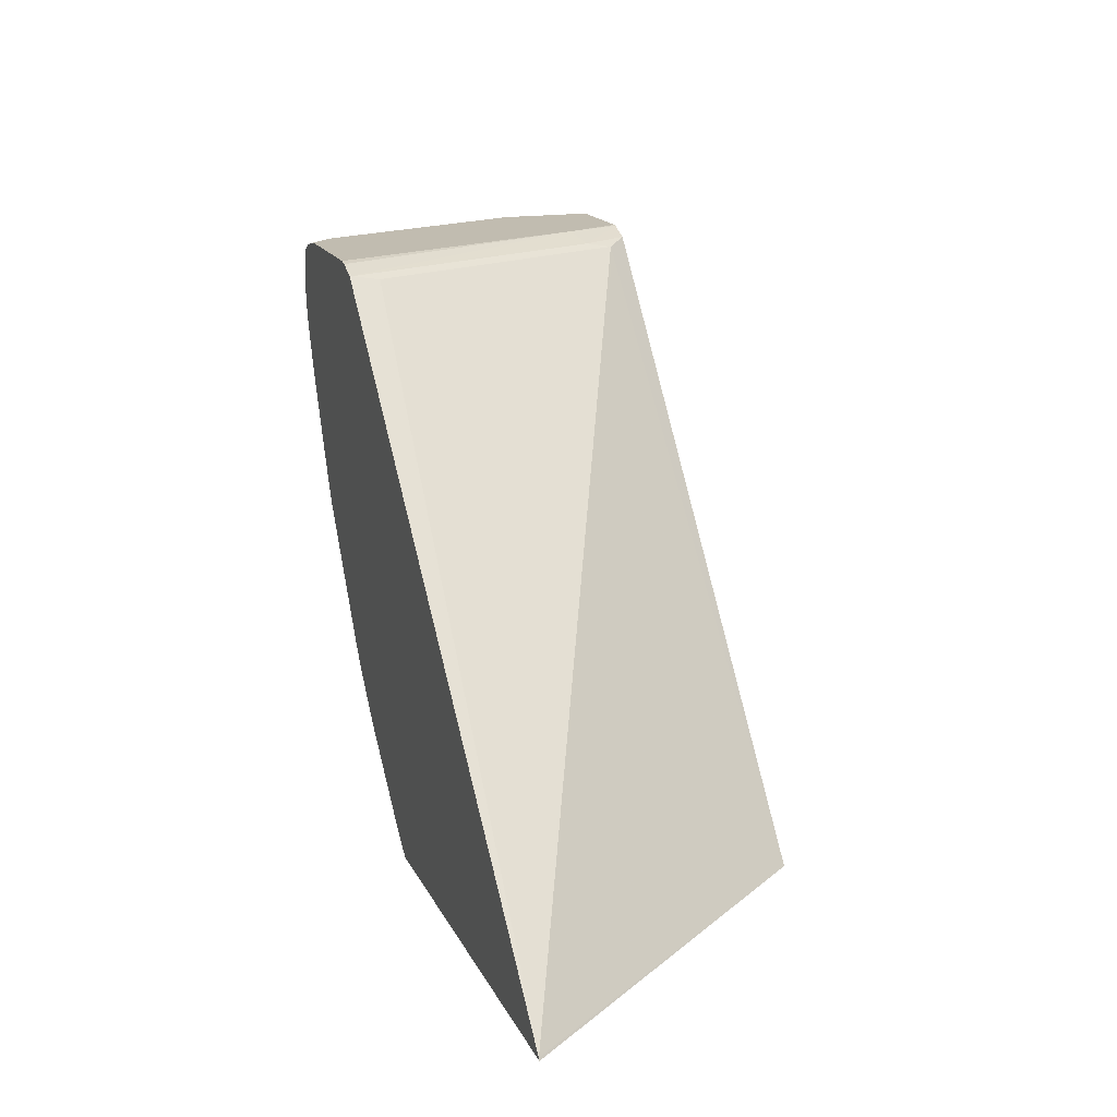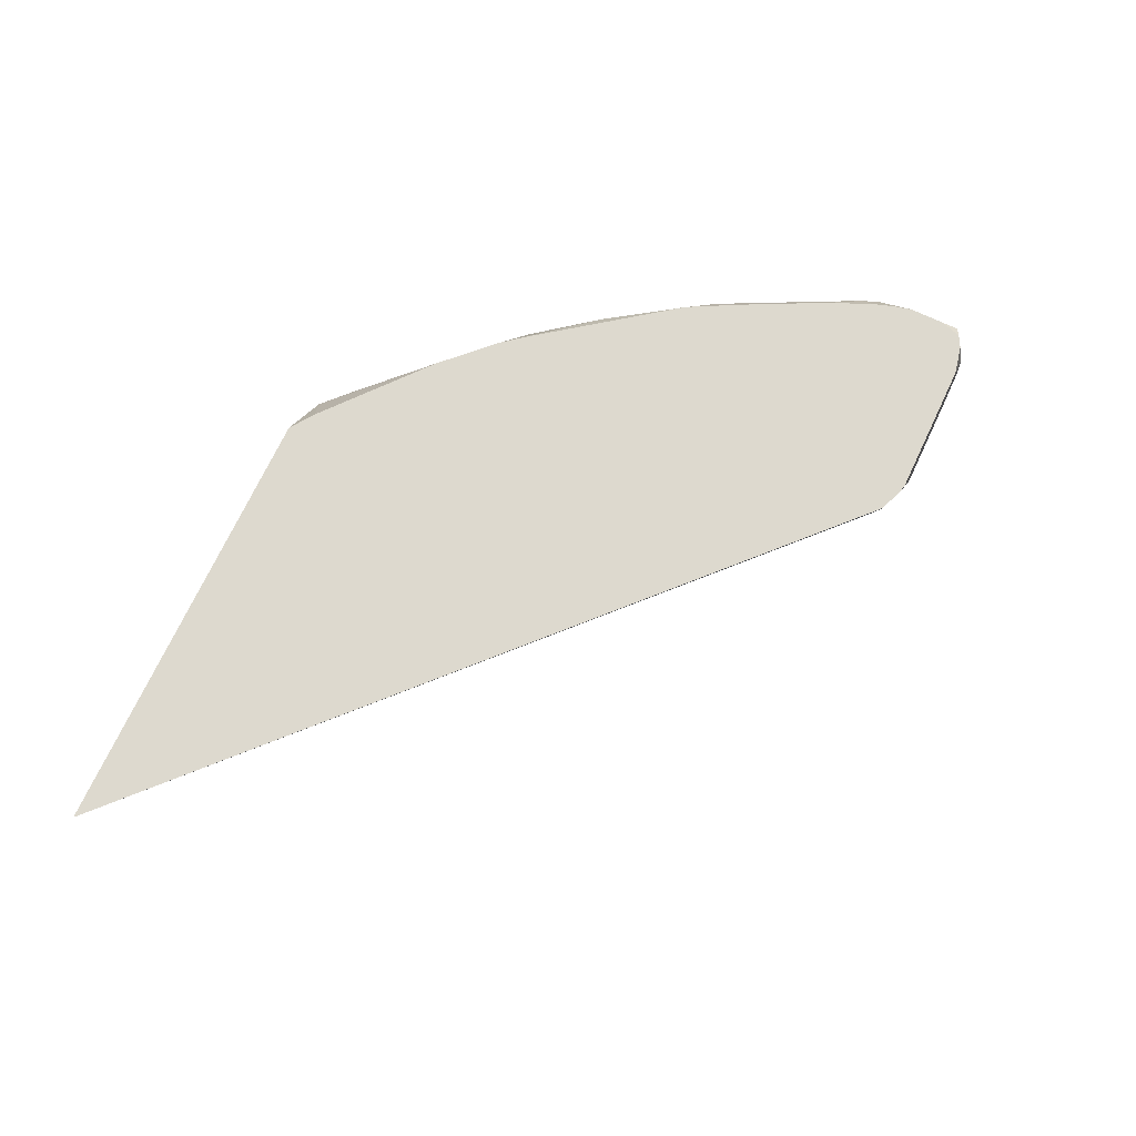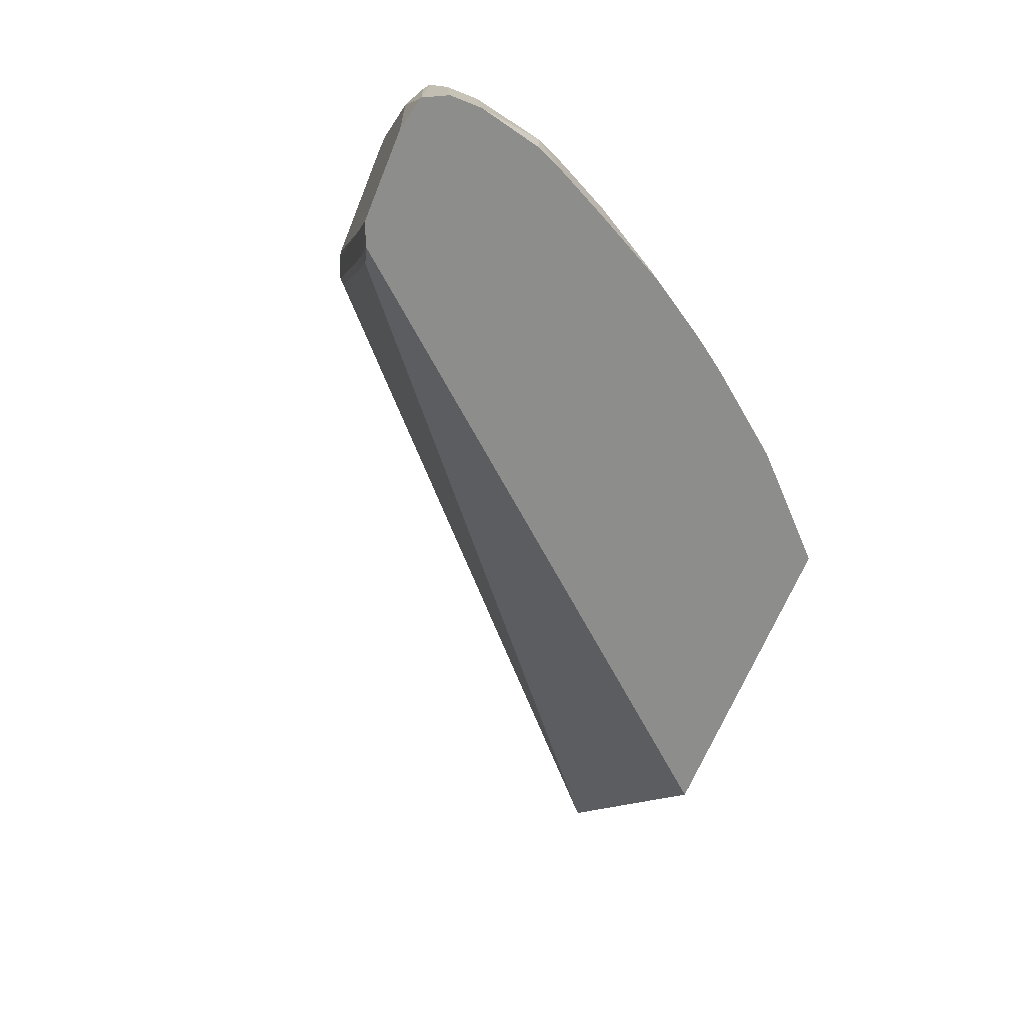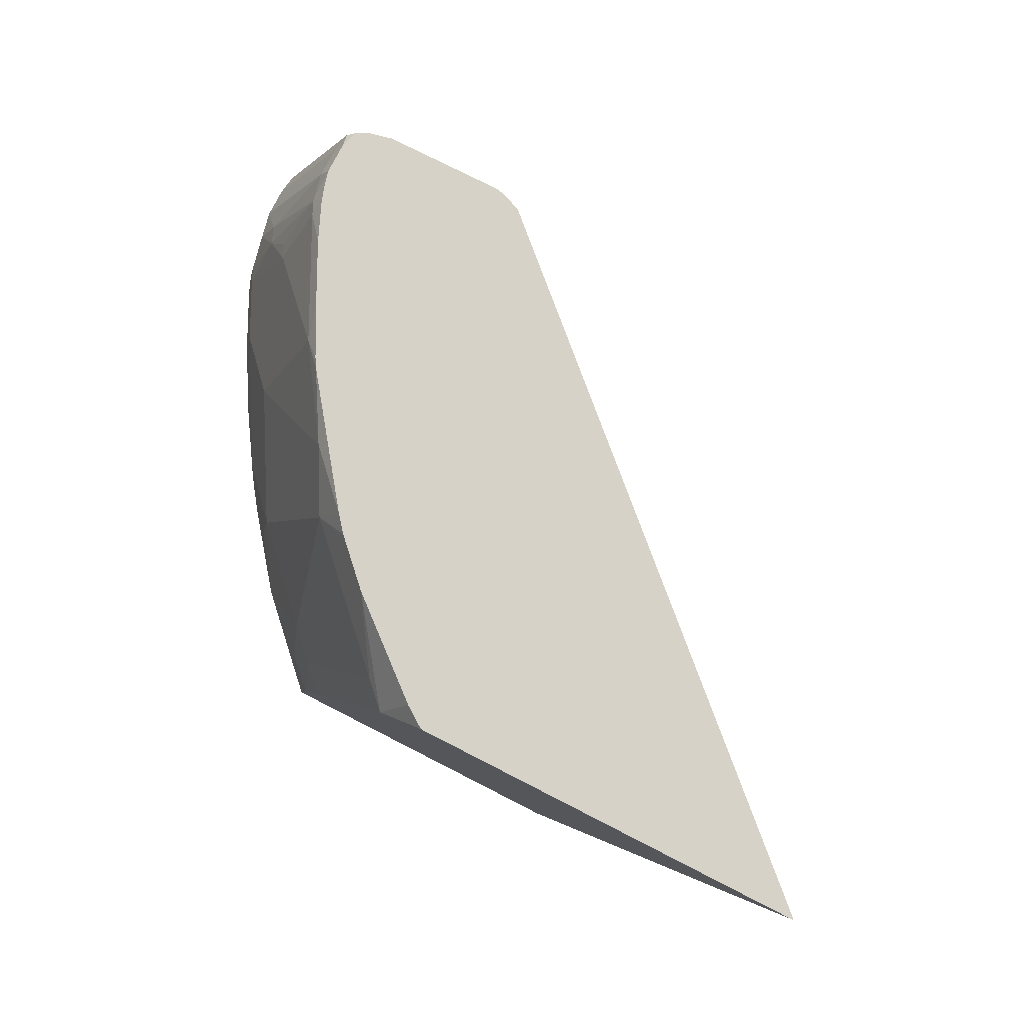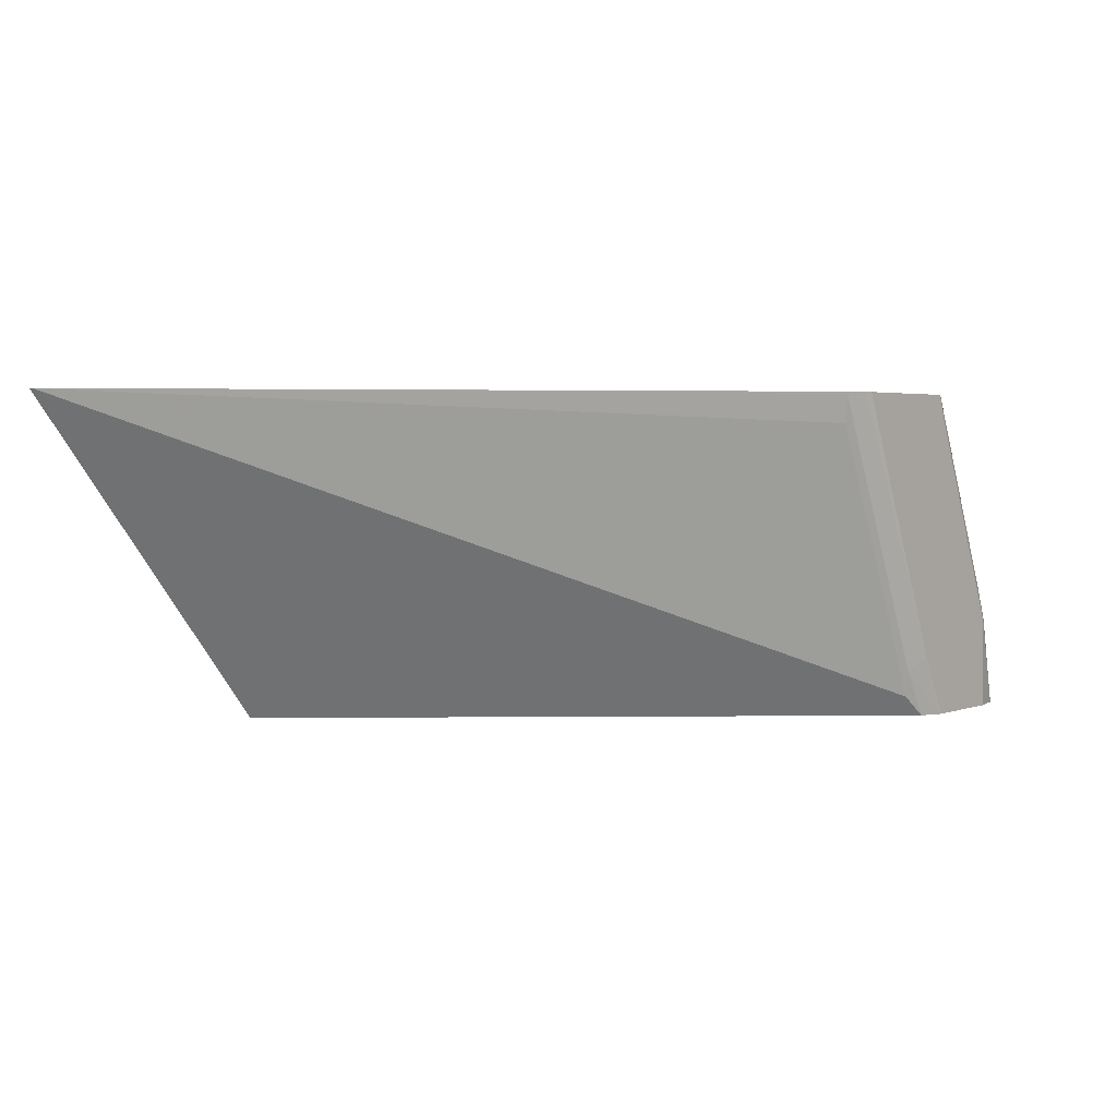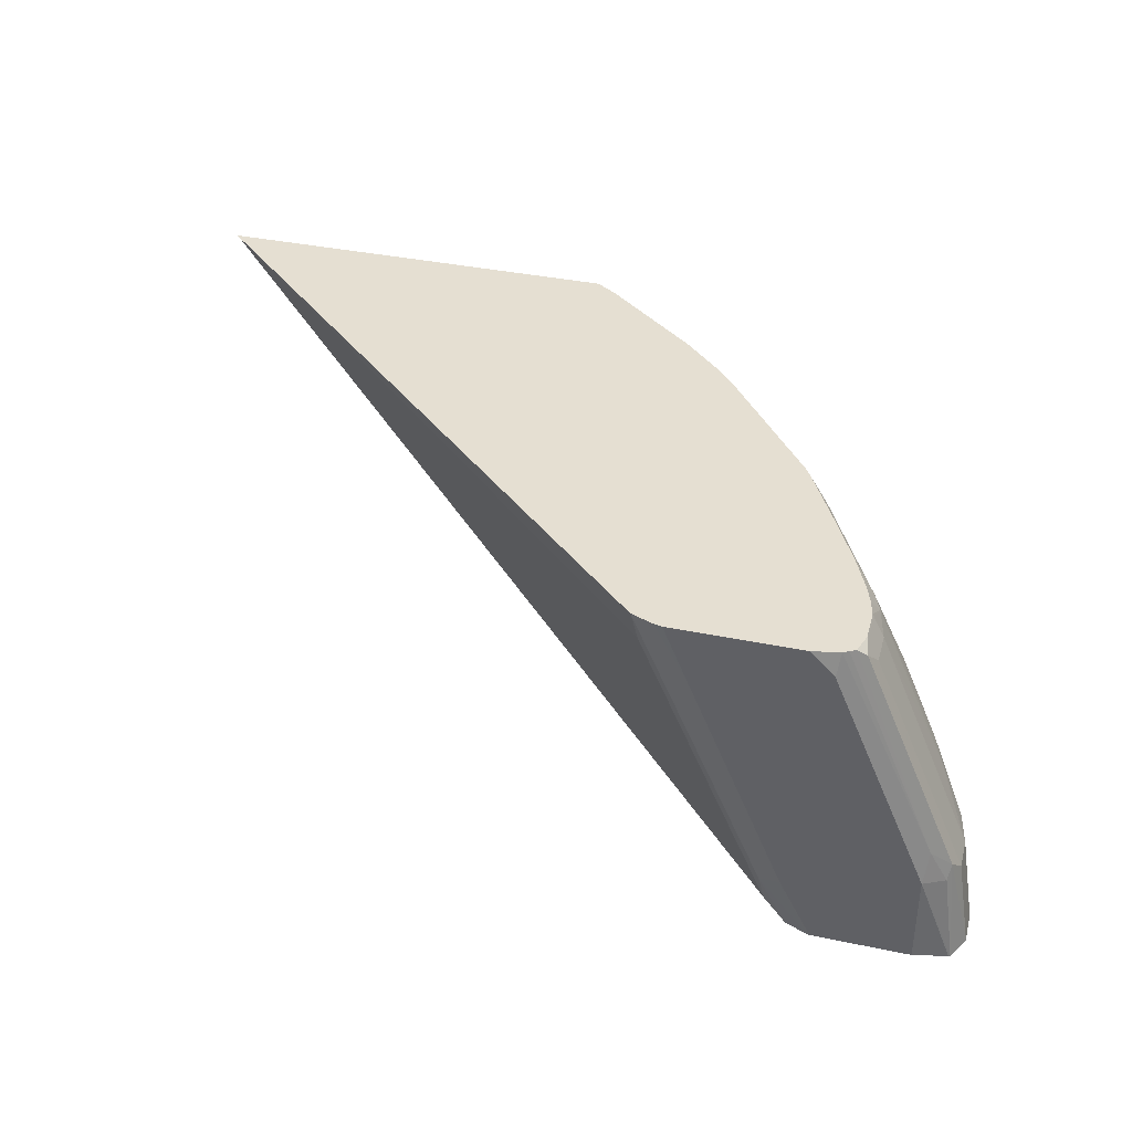
<metadata>
{"format":"obj","ext":"obj","renderer":"f3d","projection":"perspective","resolution":1024,"background":"white","views":[{"elev":16.6,"azim":71.2,"up":"+Y"},{"elev":71.7,"azim":115.3,"up":"+Z"},{"elev":-64.5,"azim":-111.9,"up":"+Z"},{"elev":77.3,"azim":27.0,"up":"+Z"},{"elev":3.0,"azim":128.6,"up":"+Z"},{"elev":37.4,"azim":-165.0,"up":"+Z"}]}
</metadata>
<code>
v -0.7242 0.267 0.4464
v -0.7188 0.2658 0.4464
v -0.7393 0.267 0.4107
v -0.8063 0.267 0.4464
v -0.708 0.2616 0.4464
v -0.8009 0.267 0.267
v -0.8215 0.267 0.4313
v -0.8234 0.2632 0.4464
v -0.7047 0.2602 0.4464
v -0.8199 0.2666 0.2273
v -0.8215 0.267 0.2273
v -0.7872 0.2601 0.2602
v -0.8831 0.267 0.2876
v -0.827 0.2614 0.4464
v -0.8857 0.2618 0.3081
v -0.3315 -0.08727 0.4464
v -0.7051 0.2601 0.445
v -0.8055 0.2607 0.2273
v -0.8831 0.267 0.2273
v -0.7907 0.2567 0.2413
v -0.9046 0.2622 0.2273
v -0.9056 0.2617 0.2273
v -0.8968 0.2601 0.2876
v -0.8308 0.2591 0.4464
v -0.8985 0.2567 0.2978
v -0.8369 0.2567 0.4415
v -0.3305 -0.08856 0.4464
v -0.5094 -0.08856 0.2273
v -0.7085 0.2567 0.4261
v -0.9132 0.2464 0.2273
v -0.8345 0.2464 0.4464
v -0.9037 0.2464 0.2876
v -0.8352 0.2464 0.445
v -0.842 0.2464 0.4313
v -0.5977 -0.08856 0.4464
v -0.7124 -0.08856 0.2273
v -0.9132 0.2259 0.2273
v -0.8345 0.2259 0.4464
v -0.9037 0.2259 0.2876
v -0.8352 0.2259 0.445
v -0.842 0.2259 0.4313
v -0.5979 -0.08842 0.4464
v -0.5982 -0.08856 0.4461
v -0.7124 -0.08856 0.2291
v -0.7571 -0.04383 0.2273
v -0.9037 0.1848 0.2465
v -0.9037 0.1848 0.2273
v -0.8369 0.2054 0.4338
v -0.8323 0.2172 0.4464
v -0.8985 0.1848 0.2696
v -0.8985 0.2054 0.2901
v -0.8831 0.2054 0.3286
v -0.6124 -0.07836 0.4464
v -0.6098 -0.08856 0.4345
v -0.7053 -0.08856 0.2606
v -0.729 -0.07185 0.2311
v -0.7701 -0.03078 0.2311
v -0.7626 -0.0383 0.2273
v -0.8972 0.1696 0.2273
v -0.8968 0.1711 0.2533
v -0.8318 0.1951 0.4364
v -0.8285 0.2054 0.4464
v -0.8318 0.2154 0.4464
v -0.8763 0.1917 0.3355
v -0.8575 0.1848 0.3722
v -0.8934 0.1746 0.2721
v -0.6302 -0.08856 0.414
v -0.6225 -0.08856 0.4217
v -0.675 -0.02591 0.4464
v -0.6918 -0.08856 0.2907
v -0.7085 -0.07185 0.2927
v -0.7256 -0.06844 0.2602
v -0.7872 -0.006839 0.2396
v -0.8119 0.02194 0.2273
v -0.8073 0.01599 0.2273
v -0.7701 -0.03078 0.2273
v -0.729 -0.05132 0.2927
v -0.7907 0.01028 0.2721
v -0.8766 0.1285 0.2273
v -0.8763 0.13 0.2533
v -0.8523 0.1746 0.3748
v -0.8318 0.1746 0.4159
v -0.8112 0.154 0.4364
v -0.8164 0.1769 0.4464
v -0.8277 0.2031 0.4464
v -0.8729 0.1335 0.2721
v -0.6469 -0.07185 0.4159
v -0.6713 -0.08856 0.3318
v -0.6831 -0.01784 0.4464
v -0.688 -0.07185 0.3338
v -0.7941 0.006874 0.2533
v -0.8147 0.02741 0.2328
v -0.8216 0.03534 0.2273
v -0.729 -0.03078 0.3338
v -0.8112 0.05135 0.2927
v -0.8112 0.03082 0.2516
v -0.729 0.01028 0.4159
v -0.853 0.08354 0.2273
v -0.8557 0.08901 0.2328
v -0.8318 0.05135 0.2311
v -0.8523 0.113 0.2927
v -0.8112 0.1335 0.4159
v -0.7907 0.113 0.4364
v -0.7958 0.1358 0.4464
v -0.6996 -0.00134 0.4464
v -0.8293 0.04634 0.2273
v -0.8318 0.09242 0.3132
v -0.7128 0.01383 0.4464
v -0.7496 0.05135 0.4364
v -0.7037 0.002732 0.4464
v -0.7744 0.09597 0.4464
v -0.7784 0.1027 0.4464
f 57 75 76
f 57 74 75
f 57 73 74
f 55 70 71
f 55 72 56
f 55 71 72
f 53 68 54
f 53 69 67
f 57 76 58
f 56 72 57
f 57 72 77
f 61 82 102
f 57 78 73
f 59 79 80
f 59 80 60
f 60 80 66
f 61 81 82
f 61 102 83
f 61 84 85
f 61 85 62
f 53 67 68
f 64 81 65
f 64 66 81
f 57 77 78
f 51 64 52
f 44 55 56
f 50 66 64
f 38 48 49
f 66 80 86
f 39 46 50
f 39 50 51
f 39 51 52
f 39 52 41
f 40 41 48
f 41 52 48
f 42 53 43
f 43 53 54
f 44 56 57
f 50 64 51
f 44 57 58
f 46 47 59
f 46 59 60
f 46 60 50
f 48 61 62
f 48 62 63
f 48 63 49
f 48 52 64
f 48 64 65
f 48 65 81
f 48 81 61
f 50 60 66
f 44 58 45
f 66 86 81
f 95 107 101
f 67 87 90
f 87 97 94
f 87 94 90
f 89 105 97
f 91 96 92
f 92 96 100
f 92 100 106
f 92 106 93
f 95 101 100
f 95 100 96
f 95 97 109
f 95 109 107
f 87 89 97
f 97 108 109
f 97 110 108
f 98 106 99
f 99 106 100
f 101 107 102
f 102 107 103
f 103 107 109
f 103 109 111
f 103 111 112
f 103 112 104
f 108 111 109
f 38 40 48
f 97 105 110
f 67 69 87
f 86 100 101
f 83 103 104
f 67 90 88
f 69 89 87
f 70 88 90
f 70 90 71
f 71 77 72
f 71 90 94
f 71 94 77
f 73 78 91
f 73 91 92
f 73 92 74
f 74 92 93
f 83 104 84
f 77 94 78
f 78 96 91
f 78 94 97
f 78 97 95
f 79 98 99
f 79 99 80
f 80 99 100
f 80 100 86
f 81 86 101
f 81 101 102
f 81 102 82
f 83 102 103
f 78 95 96
f 37 47 46
f 61 83 84
f 36 44 45
f 1 35 27
f 1 27 16
f 1 16 9
f 1 9 5
f 1 5 2
f 2 5 6
f 2 6 3
f 4 7 8
f 5 9 6
f 6 10 11
f 6 9 12
f 1 42 35
f 6 12 10
f 8 13 15
f 8 15 14
f 9 16 17
f 9 17 12
f 10 12 18
f 10 18 28
f 10 28 36
f 10 36 45
f 10 45 58
f 10 58 76
f 10 76 75
f 7 13 8
f 10 75 74
f 1 53 42
f 1 89 69
f 37 46 39
f 1 2 3
f 1 3 6
f 1 6 11
f 1 11 19
f 1 19 13
f 1 13 7
f 1 7 4
f 1 4 8
f 1 8 14
f 1 14 24
f 1 69 53
f 1 24 31
f 1 49 63
f 1 63 62
f 1 62 85
f 1 85 84
f 1 84 104
f 1 104 112
f 1 112 111
f 1 111 108
f 1 108 110
f 1 110 105
f 1 105 89
f 1 31 38
f 10 74 93
f 1 38 49
f 10 106 98
f 25 30 32
f 25 32 34
f 25 34 26
f 26 33 31
f 26 34 33
f 27 35 43
f 27 43 54
f 27 54 68
f 27 68 67
f 27 67 88
f 27 88 70
f 24 26 31
f 27 70 55
f 27 44 36
f 27 36 28
f 30 37 39
f 31 33 40
f 31 40 38
f 32 39 41
f 32 41 34
f 33 34 41
f 33 41 40
f 35 42 43
f 10 93 106
f 27 55 44
f 22 25 23
f 30 39 32
f 18 20 28
f 10 98 79
f 10 79 59
f 22 30 25
f 10 59 47
f 10 47 37
f 10 30 22
f 10 22 21
f 10 21 19
f 10 19 11
f 12 20 18
f 12 17 29
f 12 29 20
f 10 37 30
f 15 26 24
f 13 19 21
f 16 29 17
f 16 27 28
f 16 28 20
f 15 25 26
f 16 20 29
f 14 15 24
f 13 23 15
f 13 22 23
f 13 21 22
f 15 23 25

</code>
